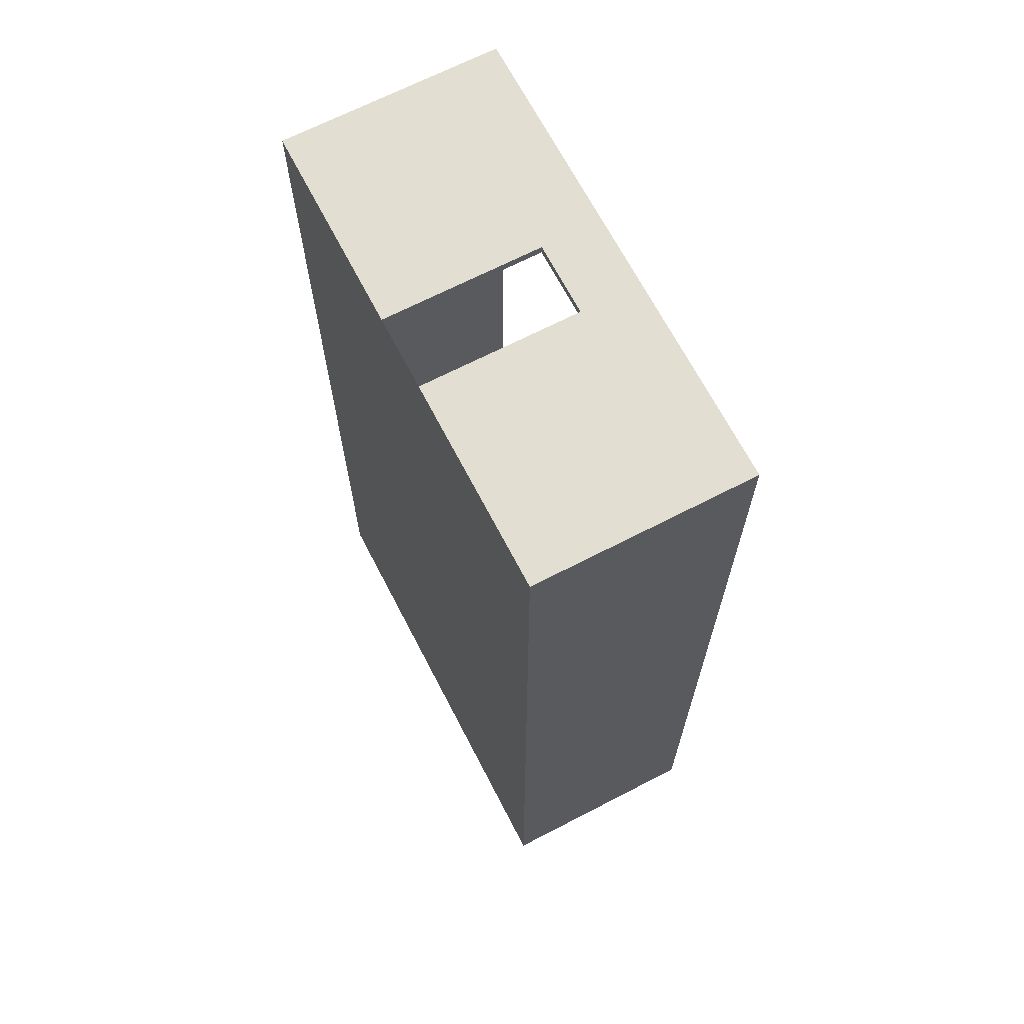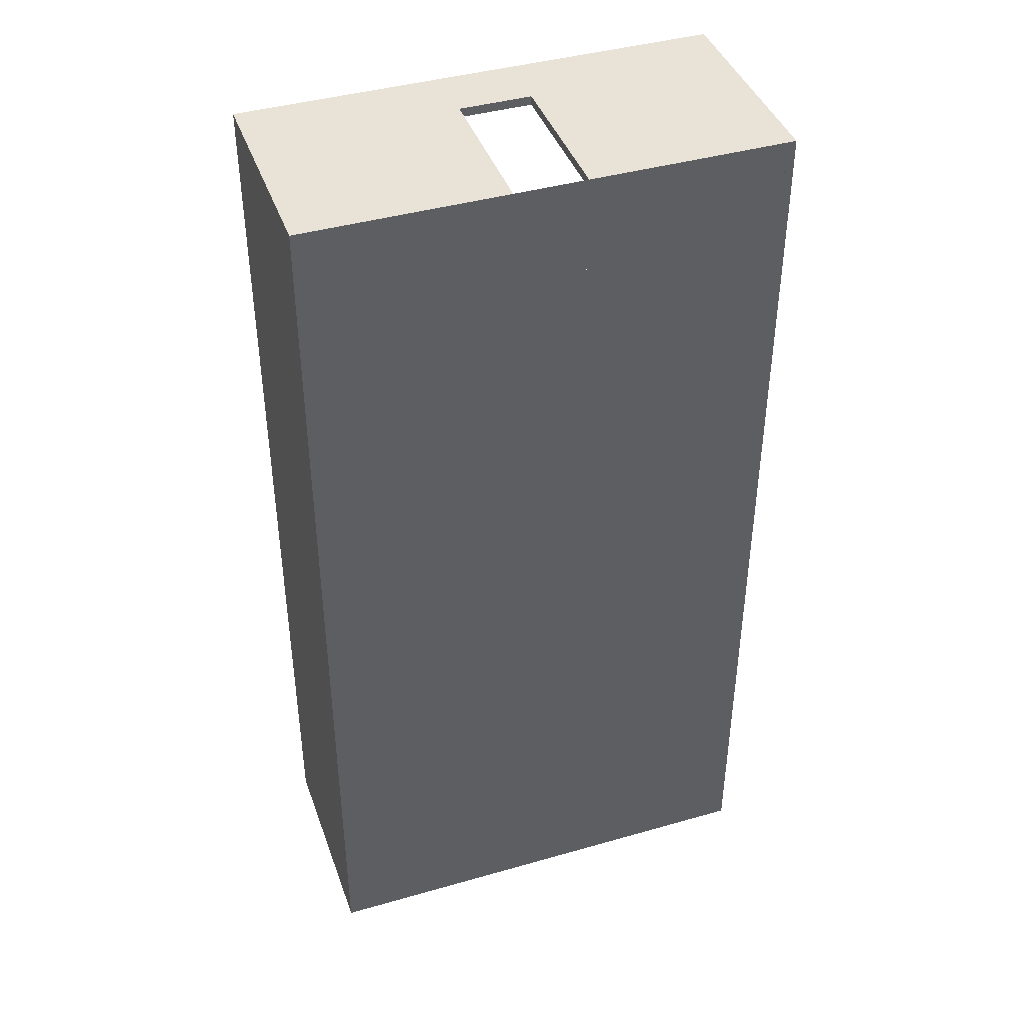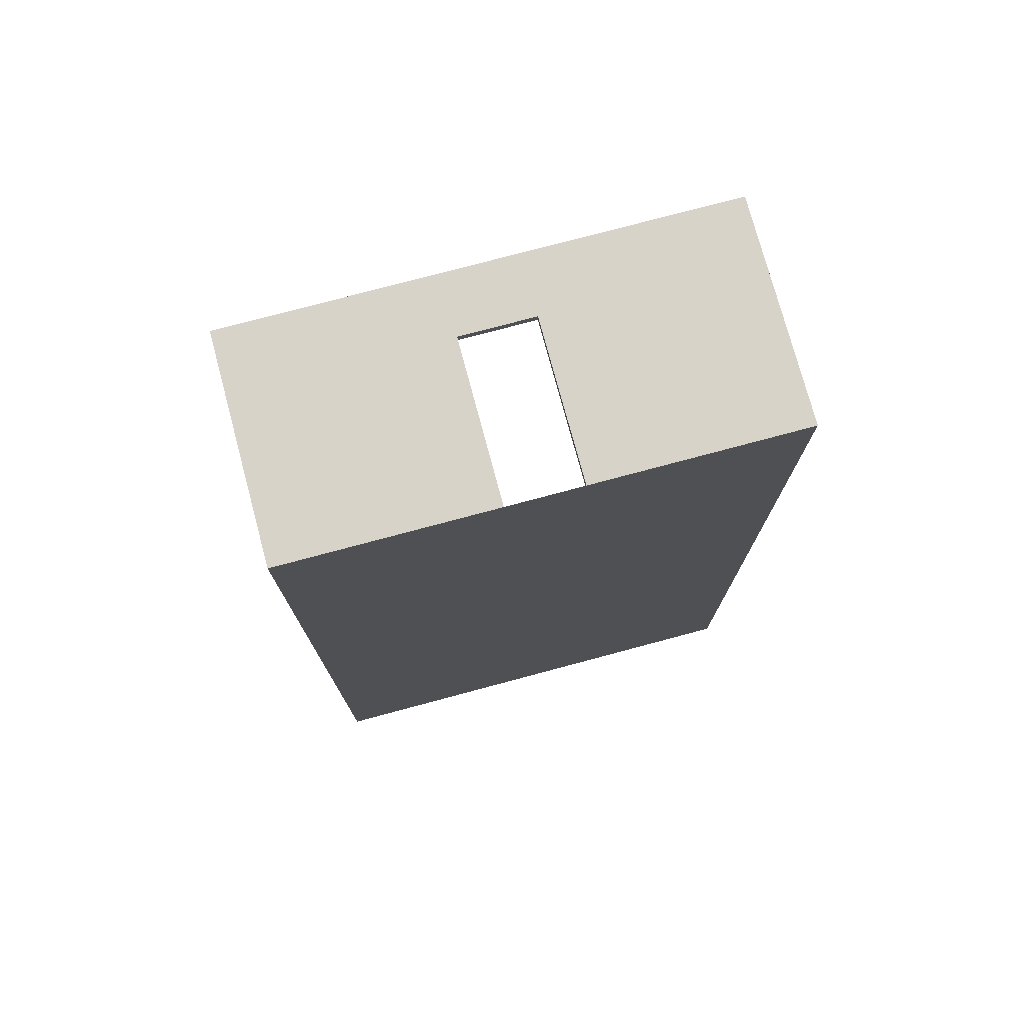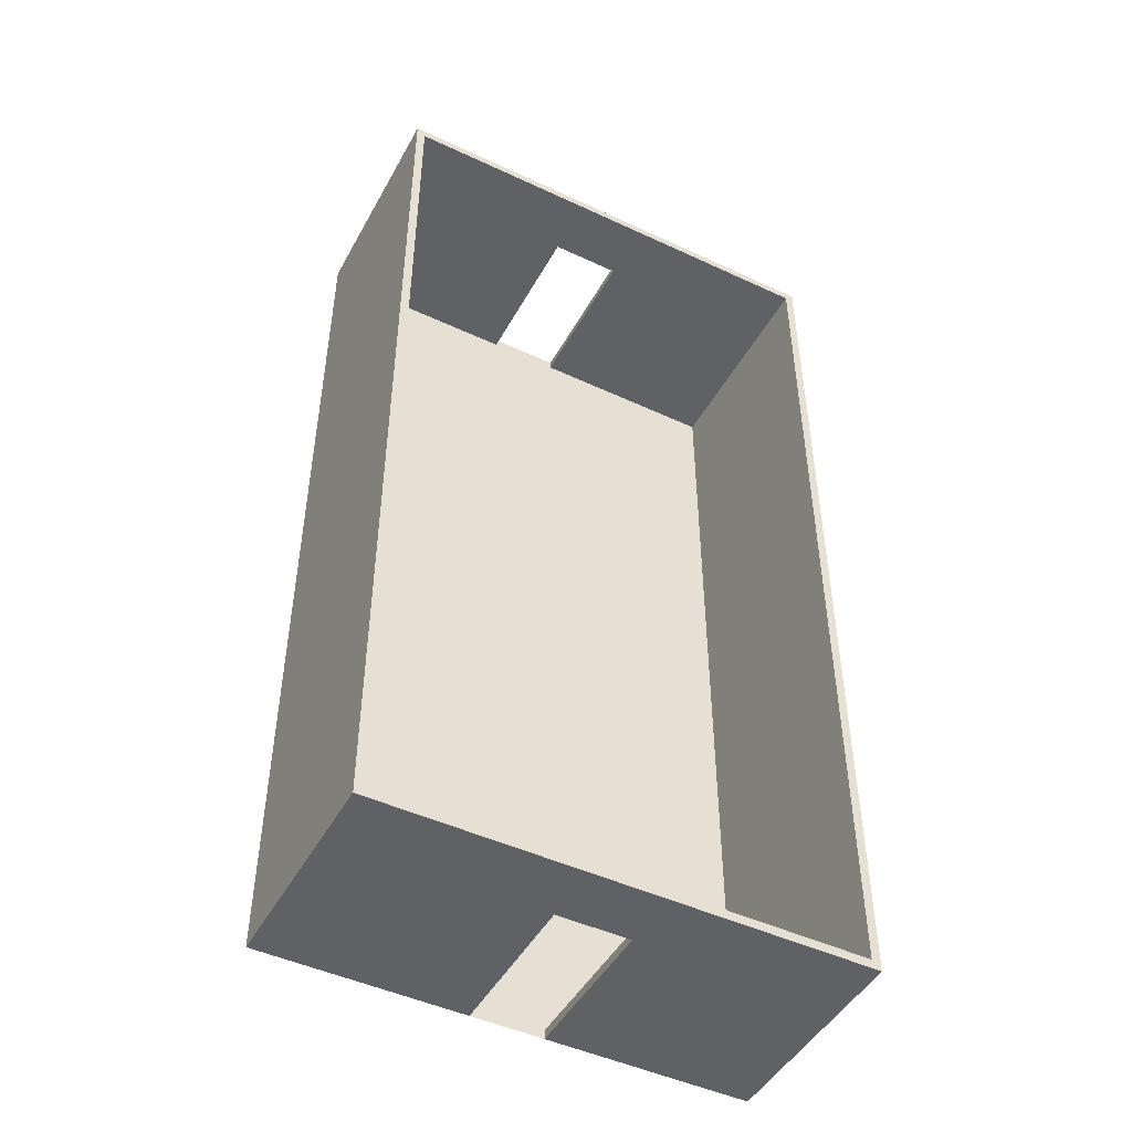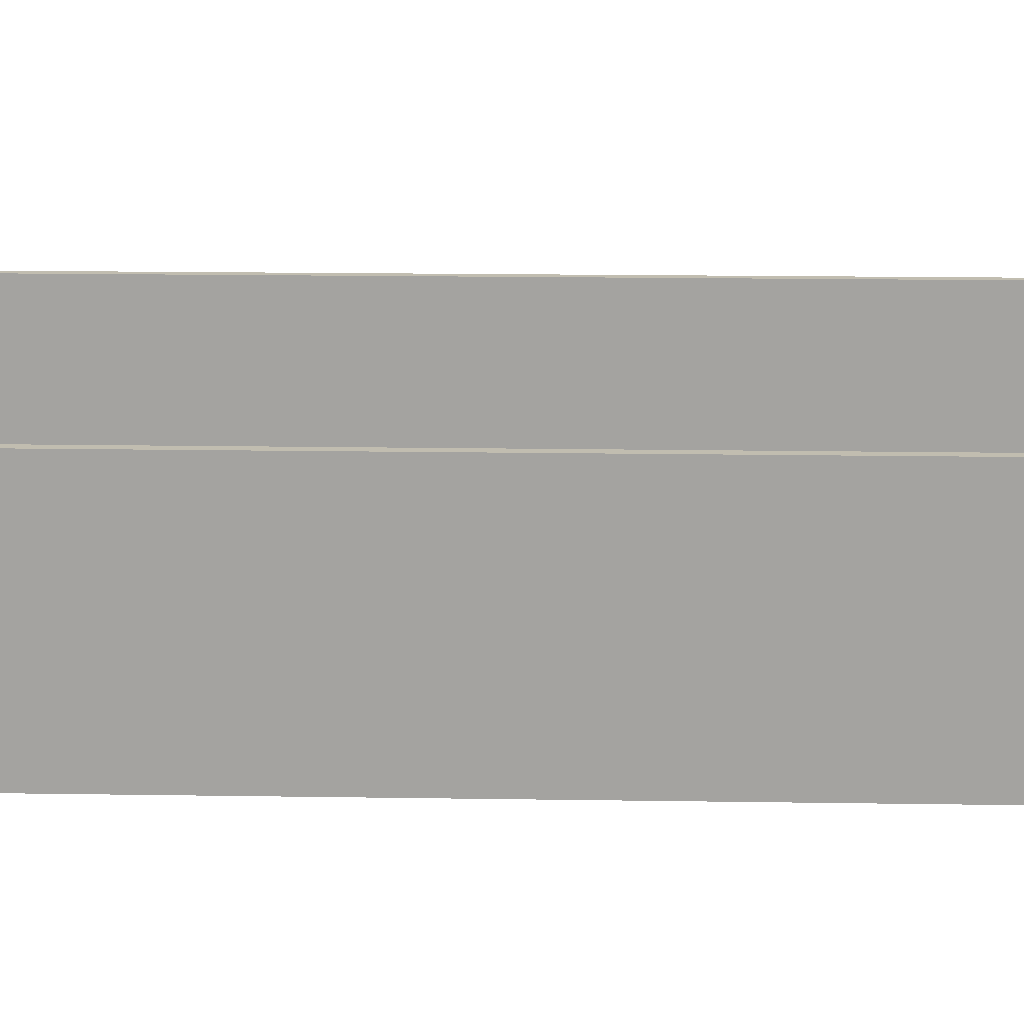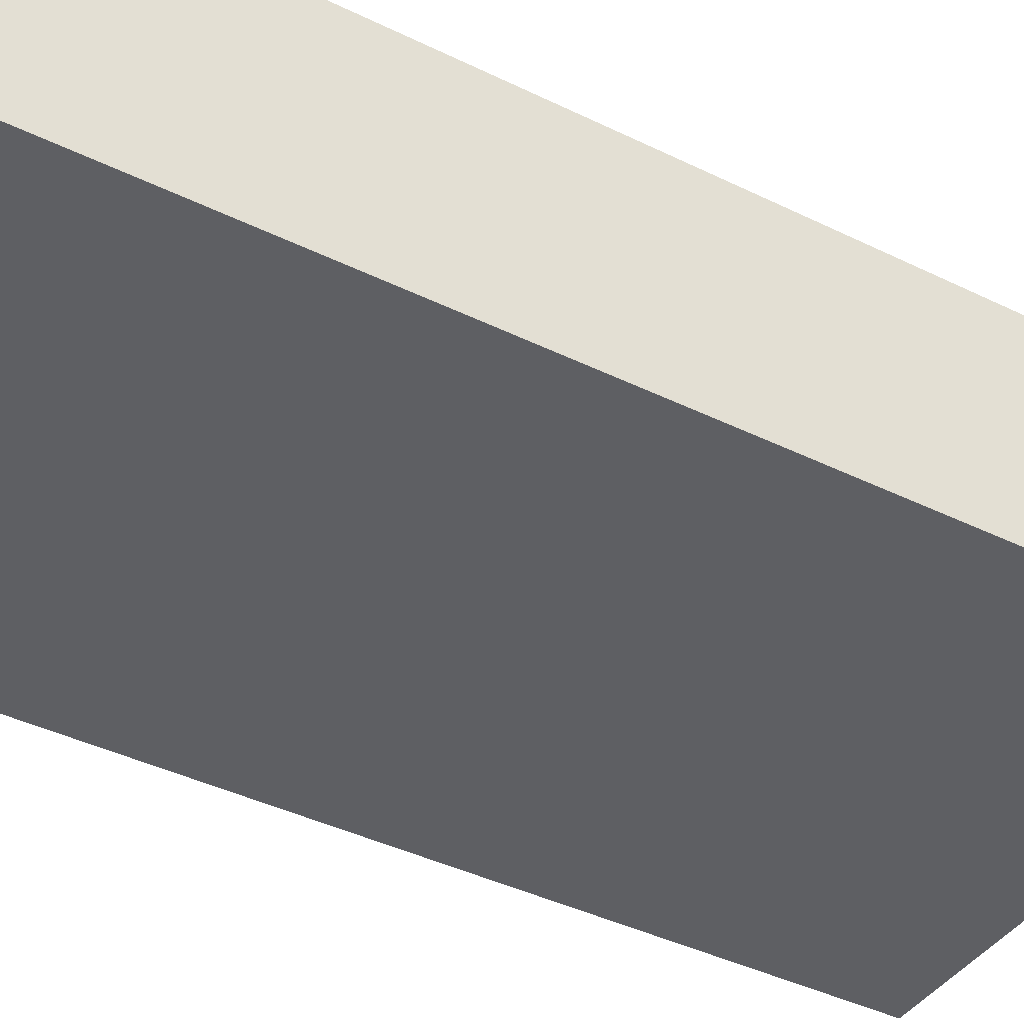
<metadata>
{"format":"obj","ext":"obj","renderer":"f3d","projection":"perspective","resolution":1024,"background":"white","views":[{"elev":67.7,"azim":62.6,"up":"+Z"},{"elev":41.8,"azim":-19.0,"up":"+Z"},{"elev":76.2,"azim":-15.0,"up":"+Z"},{"elev":-47.4,"azim":152.2,"up":"+Z"},{"elev":16.7,"azim":91.8,"up":"+Y"},{"elev":-41.1,"azim":59.2,"up":"+Y"}]}
</metadata>
<code>
o Plane
v -3.048 0 -6.096
v 3.048 0 -6.096
v -2.934 2.743 -5.982
v -2.934 0 -5.982
v 2.934 2.743 -5.982
v -2.934 0 5.982
v -2.934 2.743 5.982
v 2.934 0 5.982
v 2.934 0 -5.982
v 2.934 2.743 5.982
v 3.048 2.743 -6.096
v -3.048 0 6.096
v -3.048 2.743 -6.096
v -3.048 2.743 6.096
v 3.048 0 6.096
v 3.048 2.743 6.096
v 0.4572 0 -6.096
v -0.4572 0 -6.096
v -0.4572 0 6.096
v 0.4572 0 6.096
v 0.4572 2.743 5.982
v 0.4572 2.743 -6.096
v -0.4572 2.743 -6.096
v -0.4572 0 -5.982
v 0.4572 0 -5.982
v 0.4572 2.743 -5.982
v -0.4572 2.743 -5.982
v -0.4572 2.743 5.982
v 0.4572 0 5.982
v -0.4572 0 5.982
v -0.4572 2.743 6.096
v 0.4572 2.743 6.096
v 0.4572 1.981 5.982
v 0.4572 1.981 -6.096
v -0.4572 1.981 -6.096
v 0.4572 1.981 -5.982
v -0.4572 1.981 -5.982
v -0.4572 1.981 5.982
v -0.4572 1.981 6.096
v 0.4572 1.981 6.096
f 20 15 2 17
f 18 24 25 17
f 4 3 7 6
f 1 13 23 35 18
f 11 5 10 16
f 13 14 7 3
f 8 10 5 9
f 15 2 11 16
f 1 12 14 13
f 30 29 25 24
f 2 17 34 22 11
f 36 26 27 37
f 4 24 37 27 3
f 12 19 18 1
f 23 13 3 27
f 11 22 26 5
f 22 23 27 26
f 28 31 32 21
f 20 29 30 19
f 16 10 21 32
f 28 7 14 31
f 34 36 37 35
f 38 33 40 39
f 12 19 39 31 14
f 32 31 39 40
f 15 16 32 40 20
f 7 28 38 30 6
f 28 21 33 38
f 8 29 33 21 10
f 36 25 9 5 26
f 22 34 35 23
f 24 18 35 37
f 17 25 36 34
f 20 40 33 29
f 30 38 39 19

</code>
